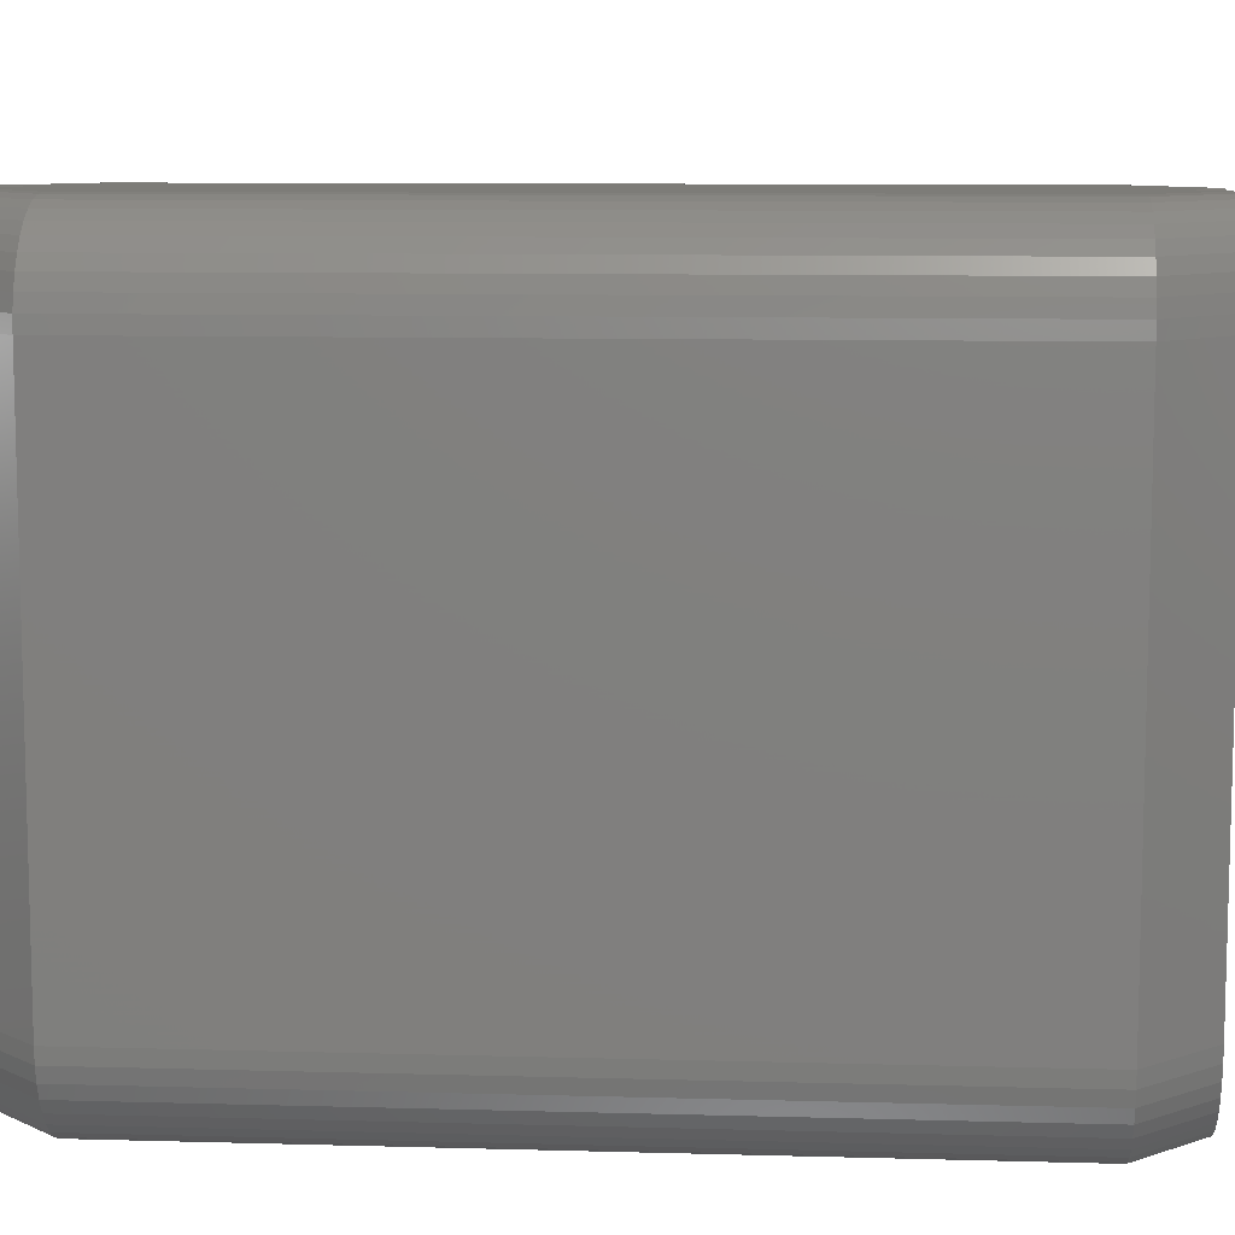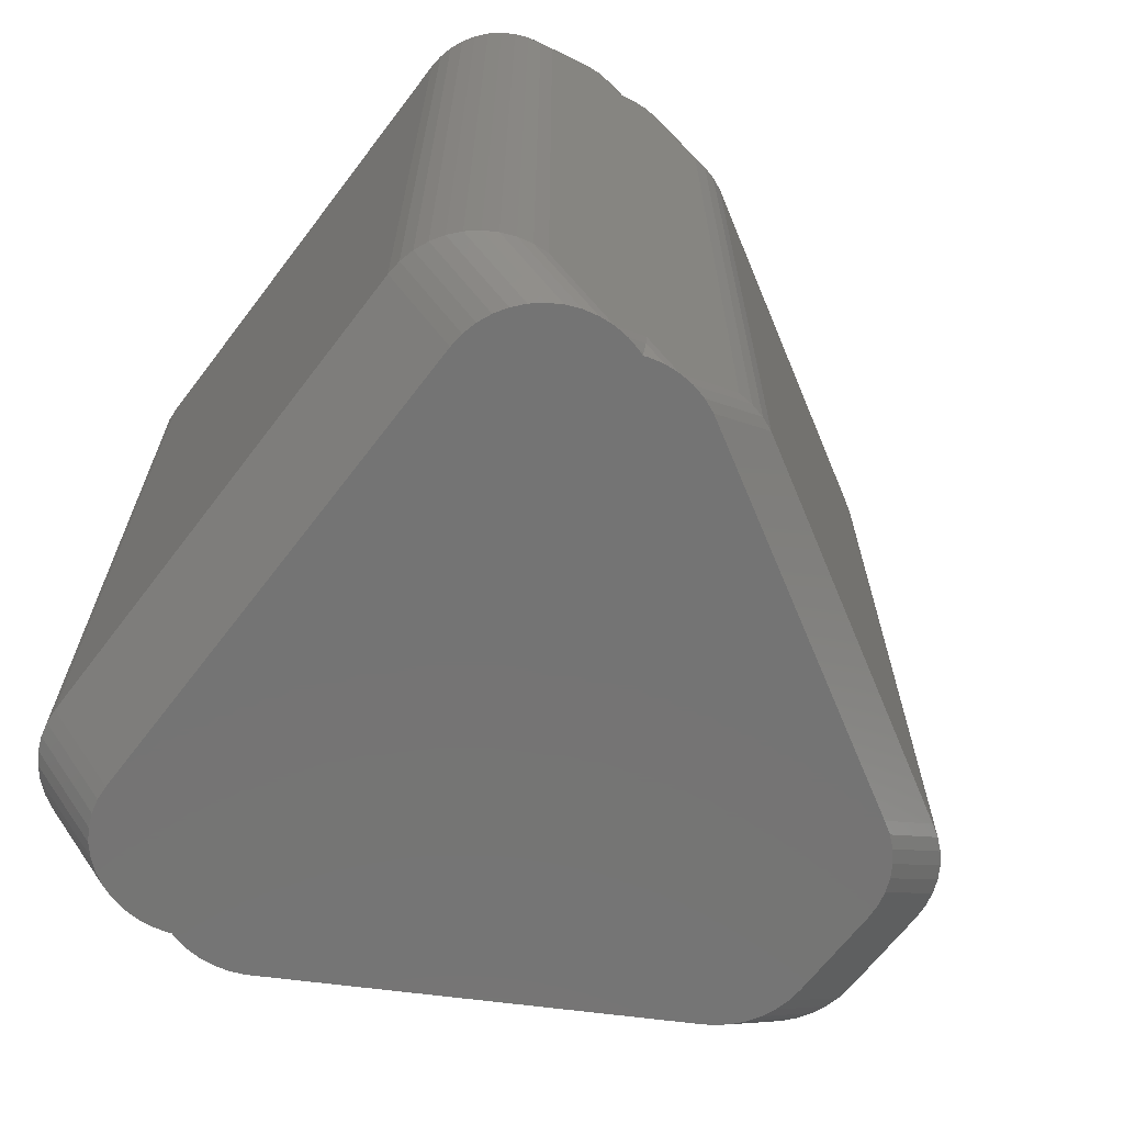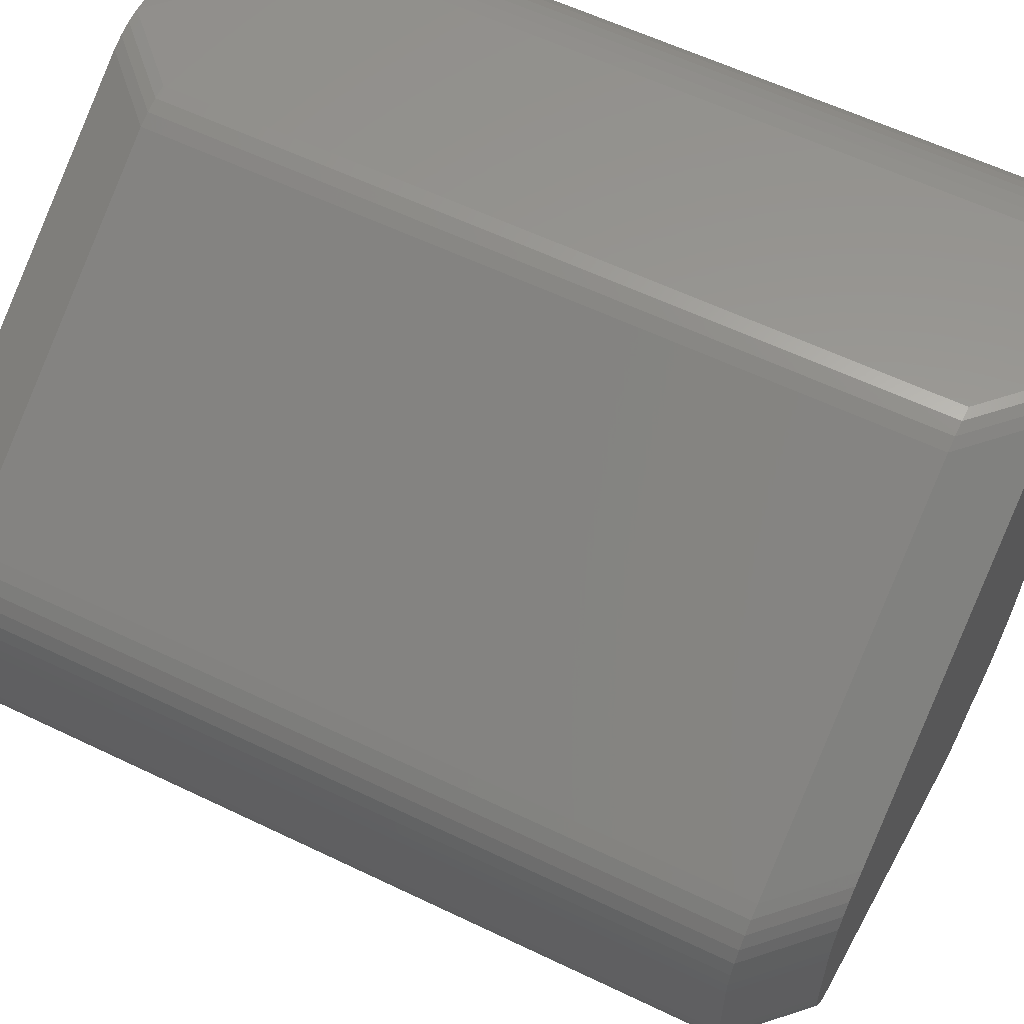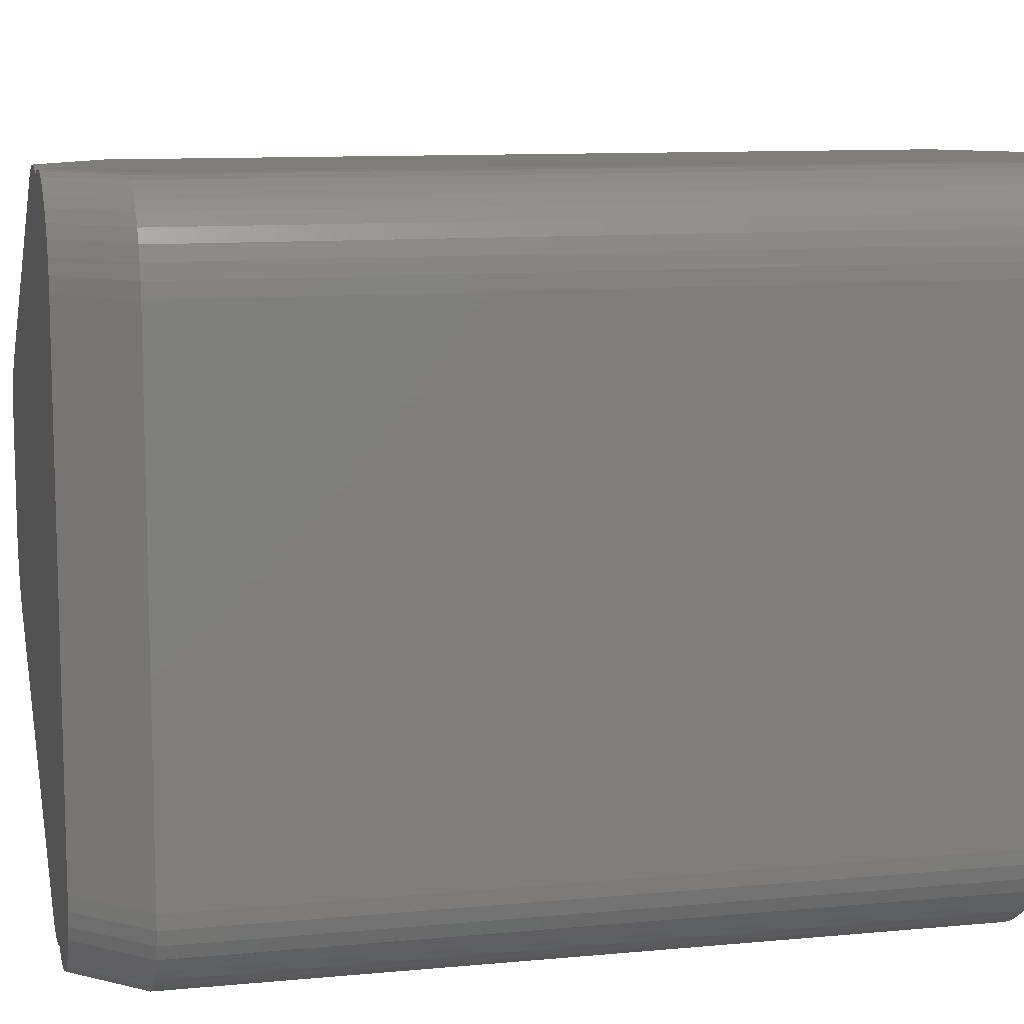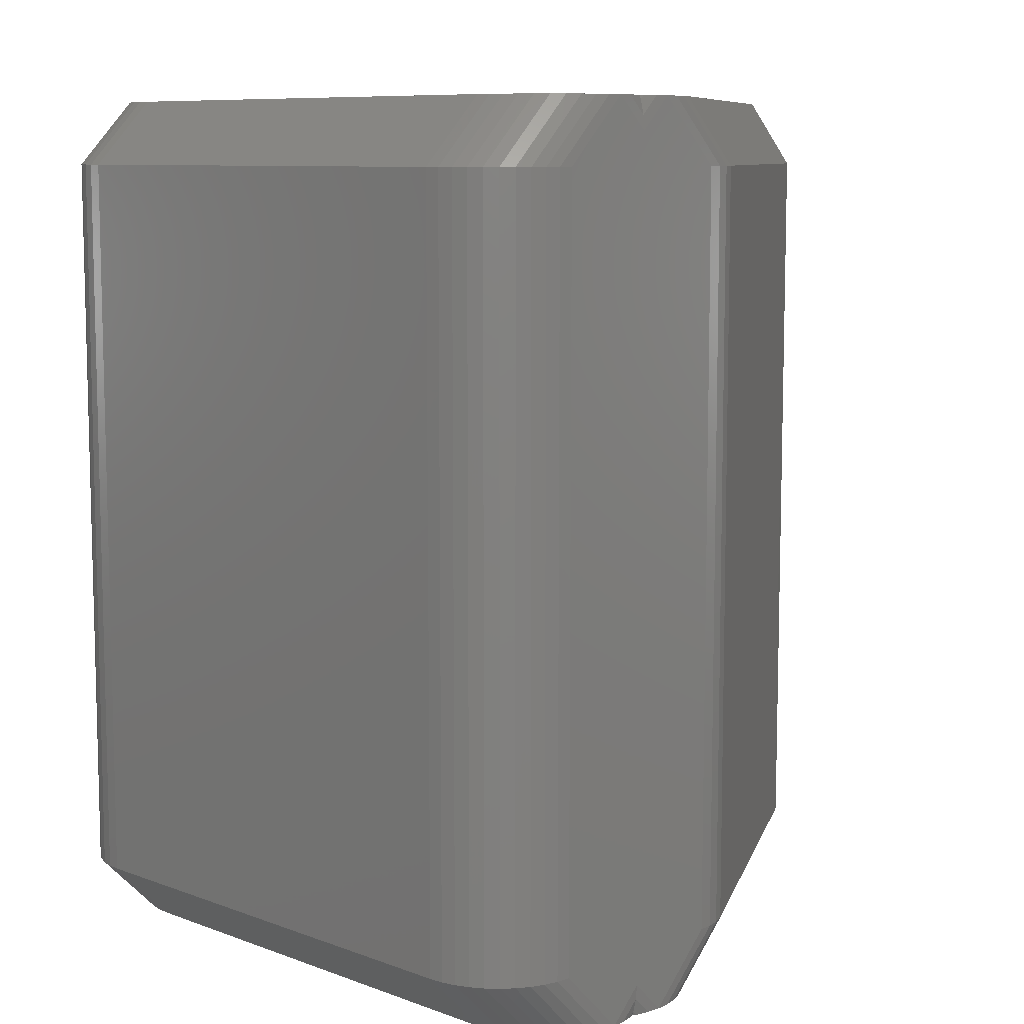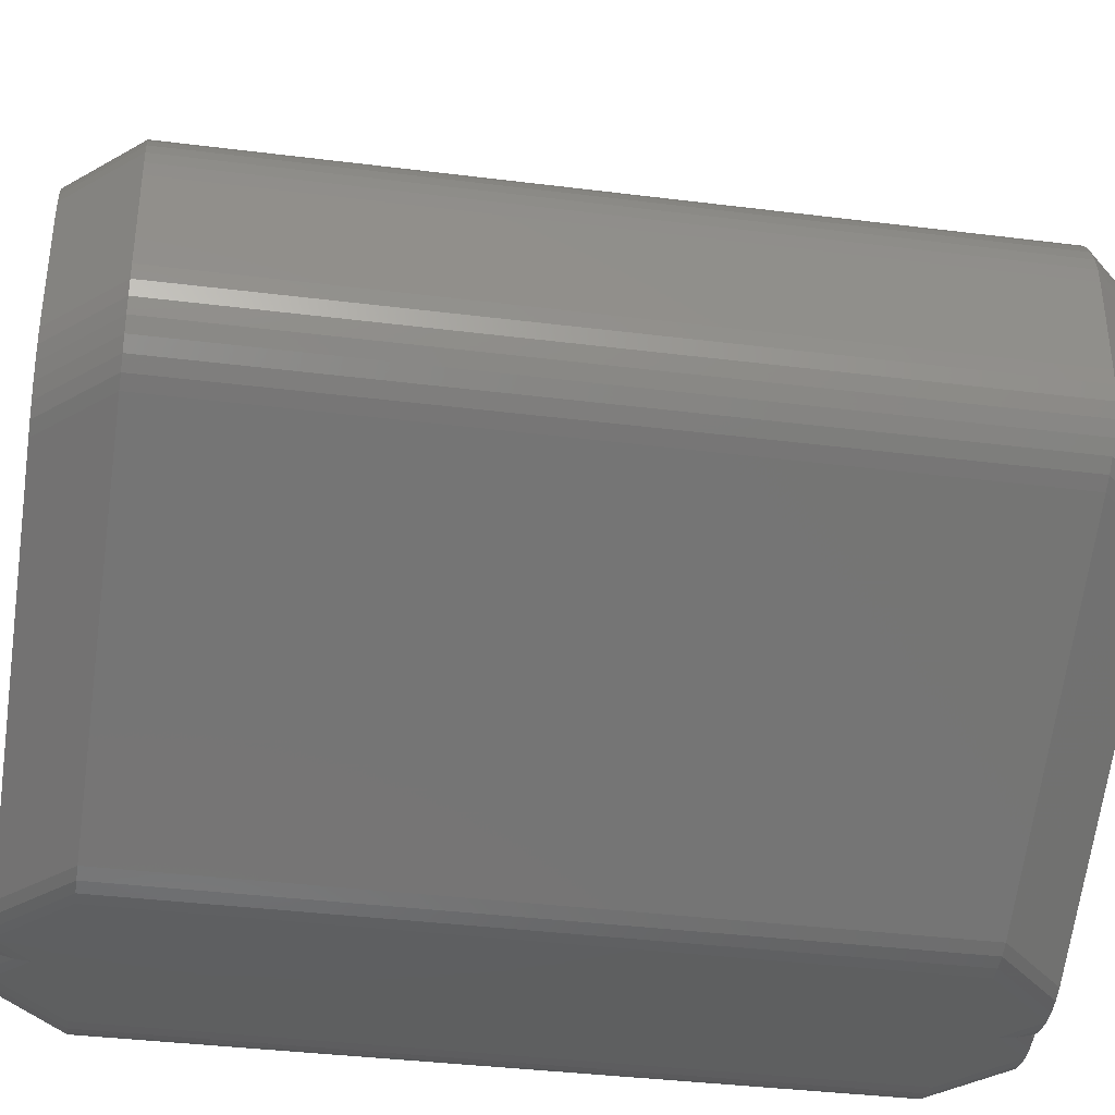
<metadata>
{"format":"stl","ext":"stl","renderer":"f3d","projection":"perspective","resolution":1024,"background":"white","views":[{"elev":9.3,"azim":-85.8,"up":"+Y"},{"elev":-66.6,"azim":-37.3,"up":"+Z"},{"elev":59.4,"azim":116.3,"up":"+Y"},{"elev":10.4,"azim":-103.4,"up":"+Y"},{"elev":8.8,"azim":-45.8,"up":"+Z"},{"elev":-37.6,"azim":80.9,"up":"+Y"}]}
</metadata>
<code>
# stl→obj: 216 verts, 428 faces
v -3.311 -2.665 4.104
v -2.604 2.665 4.811
v -3.311 2.665 4.104
v -2.604 -2.665 4.811
v -3.12 -3.253 4.104
v -2.495 -3.119 4.811
v -3.202 -3.119 4.104
v -2.413 -3.253 4.811
v -3.018 -3.372 4.104
v -2.311 -3.372 4.811
v -1.25 3.616 4.766
v -1.295 3.616 4.811
v -1.25 3.598 4.811
v -3.298 -2.821 4.104
v -2.591 -2.821 4.811
v -1.447 3.653 4.811
v -1.25 3.653 4.614
v -3.262 -2.974 4.104
v -2.555 -2.974 4.811
v -3.298 2.821 4.104
v -2.555 2.974 4.811
v -3.262 2.974 4.104
v -2.591 2.821 4.811
v -2.898 -3.474 4.104
v -2.191 -3.474 4.811
v -2.62 3.616 4.104
v -2.058 3.556 4.811
v -1.913 3.616 4.811
v -2.765 3.556 4.104
v -1.25 -3.598 4.811
v -1.295 -3.616 4.811
v -1.25 -3.616 4.766
v -3.202 3.119 4.104
v -2.413 3.253 4.811
v -3.12 3.253 4.104
v -2.495 3.119 4.811
v -2.311 3.665 4.104
v -1.76 3.653 4.811
v -1.604 3.665 4.811
v -2.467 3.653 4.104
v -0.8964 3.665 4.811
v -0.1893 3.665 4.104
v -1.25 3.665 4.457
v -0.1893 3.665 -4.104
v -2.311 3.665 -4.104
v -1.25 3.665 -4.457
v -0.8964 3.665 -4.811
v -1.604 3.665 -4.811
v -1.447 -3.653 4.811
v -1.25 -3.653 4.614
v -2.765 -3.556 4.104
v -2.058 -3.556 4.811
v -2.311 3.372 4.811
v -3.018 3.372 4.104
v 3.308 1.391 4.811
v 3.854 0.5 4.811
v 3.841 0.6564 4.811
v 3.854 -0.5 4.811
v 3.805 0.809 4.811
v 3.308 -1.391 4.811
v 3.745 0.954 4.811
v 3.841 -0.6564 4.811
v 3.663 1.088 4.811
v 3.805 -0.809 4.811
v 3.561 1.207 4.811
v 3.745 -0.954 4.811
v 3.441 1.309 4.811
v 3.663 -1.088 4.811
v 3.561 -1.207 4.811
v 3.441 -1.309 4.811
v -0.4425 3.556 4.811
v -0.4425 -3.556 4.811
v -0.5874 3.616 4.811
v -0.74 3.653 4.811
v -1.053 3.653 4.811
v -0.5874 -3.616 4.811
v -1.205 3.616 4.811
v -0.74 -3.653 4.811
v -1.053 -3.653 4.811
v -1.205 -3.616 4.811
v -0.8964 -3.665 4.811
v -1.604 -3.665 4.811
v -1.76 -3.653 4.811
v -2.191 3.474 4.811
v -1.913 -3.616 4.811
v -2.467 -3.653 4.104
v -2.62 -3.616 4.104
v -2.311 -3.665 4.104
v -1.25 -3.665 4.457
v -0.1893 -3.665 4.104
v -2.311 -3.665 -4.104
v -0.1893 -3.665 -4.104
v -1.25 -3.665 -4.457
v -1.604 -3.665 -4.811
v -0.8964 -3.665 -4.811
v -2.898 3.474 4.104
v 4.37 1.088 -4.104
v 3.561 1.207 -4.811
v 4.268 1.207 -4.104
v 3.663 1.088 -4.811
v -2.191 3.474 -4.811
v -2.765 3.556 -4.104
v -2.058 3.556 -4.811
v -2.898 3.474 -4.104
v -3.311 2.665 -4.104
v -3.298 2.821 -4.104
v -2.495 3.119 -4.811
v -3.12 3.253 -4.104
v -2.413 3.253 -4.811
v -3.202 3.119 -4.104
v 4.452 0.954 4.104
v 4.37 1.088 4.104
v 4.452 0.954 -4.104
v 4.561 0.5 4.104
v 4.548 0.6564 -4.104
v 4.548 0.6564 4.104
v 4.561 0.5 -4.104
v -1.76 -3.653 -4.811
v -2.467 -3.653 -4.104
v -2.191 -3.474 -4.811
v -2.765 -3.556 -4.104
v -2.898 -3.474 -4.104
v -2.058 -3.556 -4.811
v 4.148 1.309 -4.104
v 3.441 1.309 -4.811
v 4.512 -0.809 -4.104
v 3.841 -0.6564 -4.811
v 4.548 -0.6564 -4.104
v 3.805 -0.809 -4.811
v -2.555 2.974 -4.811
v -3.262 2.974 -4.104
v -3.311 -2.665 -4.104
v -3.202 -3.119 -4.104
v -3.262 -2.974 -4.104
v 4.548 -0.6564 4.104
v 4.561 -0.5 -4.104
v 4.561 -0.5 4.104
v -0.4425 3.556 -4.811
v 0.1197 3.616 -4.104
v 0.2646 3.556 -4.104
v -0.5874 3.616 -4.811
v -2.591 2.821 -4.811
v 4.015 -1.391 -4.104
v 4.148 -1.309 4.104
v 4.015 -1.391 4.104
v 4.148 -1.309 -4.104
v 3.561 -1.207 -4.811
v 3.441 -1.309 -4.811
v 4.268 -1.207 -4.104
v 3.854 0.5 -4.811
v 3.854 -0.5 -4.811
v 3.663 -1.088 -4.811
v 4.37 -1.088 -4.104
v 4.512 0.809 -4.104
v 4.512 0.809 4.104
v 4.015 1.391 -4.104
v 0.2646 3.556 4.104
v 4.015 1.391 4.104
v -3.018 3.372 -4.104
v -2.467 3.653 -4.104
v -2.62 3.616 -4.104
v -3.018 -3.372 -4.104
v -3.12 -3.253 -4.104
v 4.148 1.309 4.104
v 3.308 1.391 -4.811
v -3.298 -2.821 -4.104
v 4.37 -1.088 4.104
v 4.452 -0.954 -4.104
v 4.452 -0.954 4.104
v 4.512 -0.809 4.104
v 3.308 -1.391 -4.811
v -0.5874 -3.616 -4.811
v -0.03291 -3.653 -4.104
v -0.74 -3.653 -4.811
v 0.1197 -3.616 -4.104
v 0.2646 -3.556 4.104
v 0.1197 -3.616 4.104
v 0.2646 -3.556 -4.104
v -2.311 -3.372 -4.811
v -2.62 -3.616 -4.104
v 3.841 0.6564 -4.811
v -2.604 -2.665 -4.811
v -2.604 2.665 -4.811
v -0.03291 -3.653 4.104
v 4.268 -1.207 4.104
v -0.03291 3.653 -4.104
v -0.74 3.653 -4.811
v -0.03291 3.653 4.104
v 0.1197 3.616 4.104
v -1.913 3.616 -4.811
v -1.76 3.653 -4.811
v -2.555 -2.974 -4.811
v -2.591 -2.821 -4.811
v -1.913 -3.616 -4.811
v -2.413 -3.253 -4.811
v -2.495 -3.119 -4.811
v -0.4425 -3.556 -4.811
v -2.311 3.372 -4.811
v 3.745 -0.954 -4.811
v 4.268 1.207 4.104
v 3.745 0.954 -4.811
v 3.805 0.809 -4.811
v -1.053 -3.653 -4.811
v -1.25 -3.653 -4.614
v -1.053 3.653 -4.811
v -1.25 3.616 -4.766
v -1.25 3.653 -4.614
v -1.205 3.616 -4.811
v -1.205 -3.616 -4.811
v -1.25 -3.616 -4.766
v -1.25 -3.598 -4.811
v -1.25 3.598 -4.811
v -1.447 -3.653 -4.811
v -1.295 -3.616 -4.811
v -1.447 3.653 -4.811
v -1.295 3.616 -4.811
f 1 2 3
f 2 1 4
f 5 6 7
f 6 5 8
f 9 8 5
f 8 9 10
f 11 12 13
f 4 14 15
f 14 4 1
f 11 16 12
f 16 11 17
f 18 15 14
f 15 18 19
f 20 21 22
f 21 20 23
f 24 10 9
f 10 24 25
f 26 27 28
f 27 26 29
f 7 19 18
f 19 7 6
f 20 2 23
f 2 20 3
f 30 31 32
f 33 34 35
f 34 33 36
f 22 36 33
f 36 22 21
f 37 38 39
f 38 37 40
f 41 42 43
f 43 37 39
f 42 37 43
f 44 37 42
f 44 45 37
f 44 46 45
f 46 44 47
f 45 46 48
f 49 32 31
f 32 49 50
f 51 25 24
f 25 51 52
f 17 39 16
f 39 17 43
f 35 53 54
f 53 35 34
f 55 56 57
f 56 55 58
f 55 57 59
f 60 58 55
f 55 59 61
f 58 60 62
f 55 61 63
f 62 60 64
f 55 63 65
f 64 60 66
f 55 65 67
f 66 60 68
f 68 60 69
f 69 60 70
f 71 60 55
f 71 72 60
f 13 71 73
f 71 2 72
f 13 73 74
f 4 72 2
f 13 74 41
f 30 72 4
f 13 41 75
f 72 30 76
f 13 75 77
f 71 13 2
f 76 30 78
f 79 30 80
f 16 13 12
f 78 30 81
f 39 13 16
f 81 30 79
f 13 39 2
f 82 30 4
f 2 39 38
f 30 49 31
f 2 38 28
f 30 82 49
f 2 28 27
f 82 4 83
f 2 27 84
f 83 4 85
f 2 84 53
f 85 4 52
f 2 53 34
f 52 4 25
f 2 34 36
f 25 4 10
f 2 36 21
f 10 4 8
f 2 21 23
f 8 4 6
f 6 4 19
f 19 4 15
f 86 85 87
f 85 86 83
f 40 28 38
f 28 40 26
f 87 52 51
f 52 87 85
f 82 88 89
f 89 90 81
f 88 90 89
f 91 90 88
f 91 92 90
f 91 93 92
f 93 91 94
f 92 93 95
f 88 83 86
f 83 88 82
f 82 50 49
f 50 82 89
f 29 84 27
f 84 29 96
f 96 53 84
f 53 96 54
f 97 98 99
f 98 97 100
f 101 102 103
f 102 101 104
f 105 20 106
f 20 105 3
f 107 108 109
f 108 107 110
f 111 97 112
f 97 111 113
f 114 115 116
f 115 114 117
f 118 91 119
f 91 118 94
f 120 121 122
f 121 120 123
f 98 124 99
f 124 98 125
f 126 127 128
f 127 126 129
f 130 110 107
f 110 130 131
f 132 3 105
f 3 132 1
f 133 18 134
f 18 133 7
f 135 136 137
f 136 135 128
f 138 139 140
f 139 138 141
f 142 131 130
f 131 142 106
f 143 144 145
f 144 143 146
f 147 146 148
f 146 147 149
f 136 150 117
f 150 136 151
f 122 51 24
f 51 122 121
f 149 152 153
f 152 149 147
f 116 154 155
f 154 116 115
f 156 157 158
f 157 156 140
f 104 54 96
f 54 104 159
f 160 26 40
f 26 160 161
f 162 5 163
f 5 162 9
f 124 158 164
f 158 124 156
f 125 156 124
f 156 125 165
f 134 14 166
f 14 134 18
f 102 96 29
f 96 102 104
f 167 168 169
f 168 167 153
f 163 7 133
f 7 163 5
f 170 128 135
f 128 170 126
f 128 151 136
f 151 128 127
f 137 117 114
f 117 137 136
f 148 143 171
f 143 148 146
f 172 173 174
f 173 172 175
f 175 176 177
f 176 175 178
f 179 122 162
f 122 179 120
f 121 87 51
f 87 121 180
f 150 115 117
f 115 150 181
f 165 140 156
f 140 165 138
f 169 126 170
f 126 169 168
f 182 105 183
f 105 182 132
f 108 54 159
f 54 108 35
f 92 184 90
f 184 92 173
f 110 35 108
f 35 110 33
f 155 113 111
f 113 155 154
f 185 153 167
f 153 185 149
f 183 106 142
f 106 183 105
f 45 40 37
f 40 45 160
f 141 186 139
f 186 141 187
f 186 42 188
f 42 186 44
f 139 188 189
f 188 139 186
f 190 160 191
f 160 190 161
f 192 166 193
f 166 192 134
f 123 180 121
f 180 123 194
f 195 133 196
f 133 195 163
f 194 119 180
f 119 194 118
f 180 86 87
f 86 180 119
f 131 33 110
f 33 131 22
f 196 134 192
f 134 196 133
f 191 45 48
f 45 191 160
f 171 178 197
f 178 171 143
f 109 159 198
f 159 109 108
f 173 177 184
f 177 173 175
f 174 92 95
f 92 174 173
f 168 129 126
f 129 168 199
f 178 145 176
f 145 178 143
f 119 88 86
f 88 119 91
f 179 163 195
f 163 179 162
f 99 164 200
f 164 99 124
f 161 29 26
f 29 161 102
f 166 182 193
f 182 166 132
f 153 199 168
f 199 153 152
f 198 104 101
f 104 198 159
f 140 189 157
f 189 140 139
f 162 24 9
f 24 162 122
f 103 161 190
f 161 103 102
f 112 99 200
f 99 112 97
f 197 175 172
f 175 197 178
f 166 1 132
f 1 166 14
f 146 185 144
f 185 146 149
f 106 22 131
f 22 106 20
f 154 201 113
f 201 154 202
f 113 100 97
f 100 113 201
f 187 44 186
f 44 187 47
f 115 202 154
f 202 115 181
f 203 93 204
f 93 203 95
f 205 206 207
f 206 205 208
f 209 204 210
f 204 209 203
f 209 210 211
f 208 212 206
f 47 207 46
f 207 47 205
f 171 151 127
f 151 171 150
f 171 127 129
f 165 150 171
f 171 129 199
f 150 165 181
f 171 199 152
f 181 165 202
f 171 152 147
f 202 165 201
f 171 147 148
f 201 165 100
f 100 165 98
f 98 165 125
f 197 165 171
f 197 138 165
f 211 197 172
f 197 182 138
f 211 172 174
f 183 138 182
f 211 174 95
f 212 138 183
f 211 95 203
f 138 212 141
f 211 203 209
f 197 211 182
f 141 212 187
f 205 212 208
f 213 211 214
f 187 212 47
f 94 211 213
f 47 212 205
f 211 94 182
f 48 212 183
f 182 94 118
f 212 215 216
f 182 118 194
f 212 48 215
f 182 194 123
f 48 183 191
f 182 123 120
f 191 183 190
f 182 120 179
f 190 183 103
f 182 179 195
f 103 183 101
f 182 195 196
f 101 183 198
f 182 196 192
f 198 183 109
f 182 192 193
f 109 183 107
f 107 183 130
f 130 183 142
f 42 74 188
f 74 42 41
f 58 114 56
f 114 58 137
f 177 72 76
f 72 177 176
f 68 169 66
f 169 68 167
f 176 60 72
f 60 176 145
f 145 70 60
f 70 145 144
f 184 76 78
f 76 184 177
f 116 56 114
f 56 116 57
f 90 78 81
f 78 90 184
f 188 73 189
f 73 188 74
f 189 71 157
f 71 189 73
f 58 135 137
f 135 58 62
f 164 65 200
f 65 164 67
f 59 111 61
f 111 59 155
f 57 155 59
f 155 57 116
f 63 200 65
f 200 63 112
f 66 170 64
f 170 66 169
f 158 67 164
f 67 158 55
f 64 135 62
f 135 64 170
f 157 55 158
f 55 157 71
f 144 69 70
f 69 144 185
f 61 112 63
f 112 61 111
f 69 167 68
f 167 69 185
f 50 81 79
f 81 50 89
f 11 13 77
f 32 79 80
f 79 32 50
f 41 17 75
f 17 41 43
f 75 11 77
f 11 75 17
f 30 32 80
f 212 216 206
f 213 210 204
f 210 213 214
f 215 46 207
f 46 215 48
f 216 207 206
f 207 216 215
f 94 204 93
f 204 94 213
f 210 214 211

</code>
